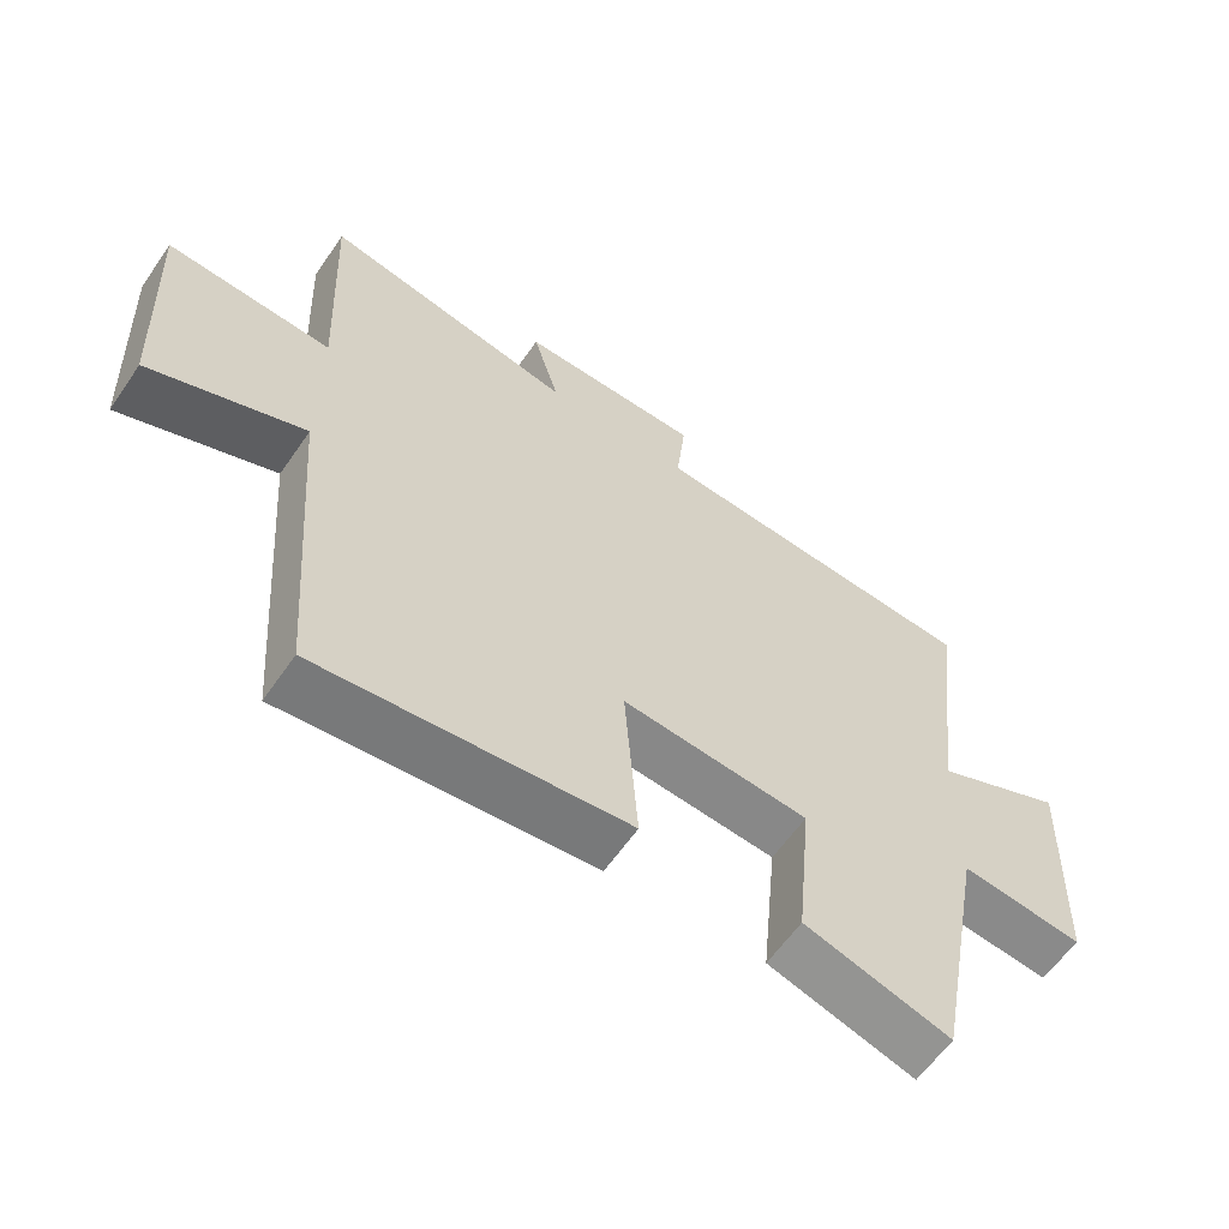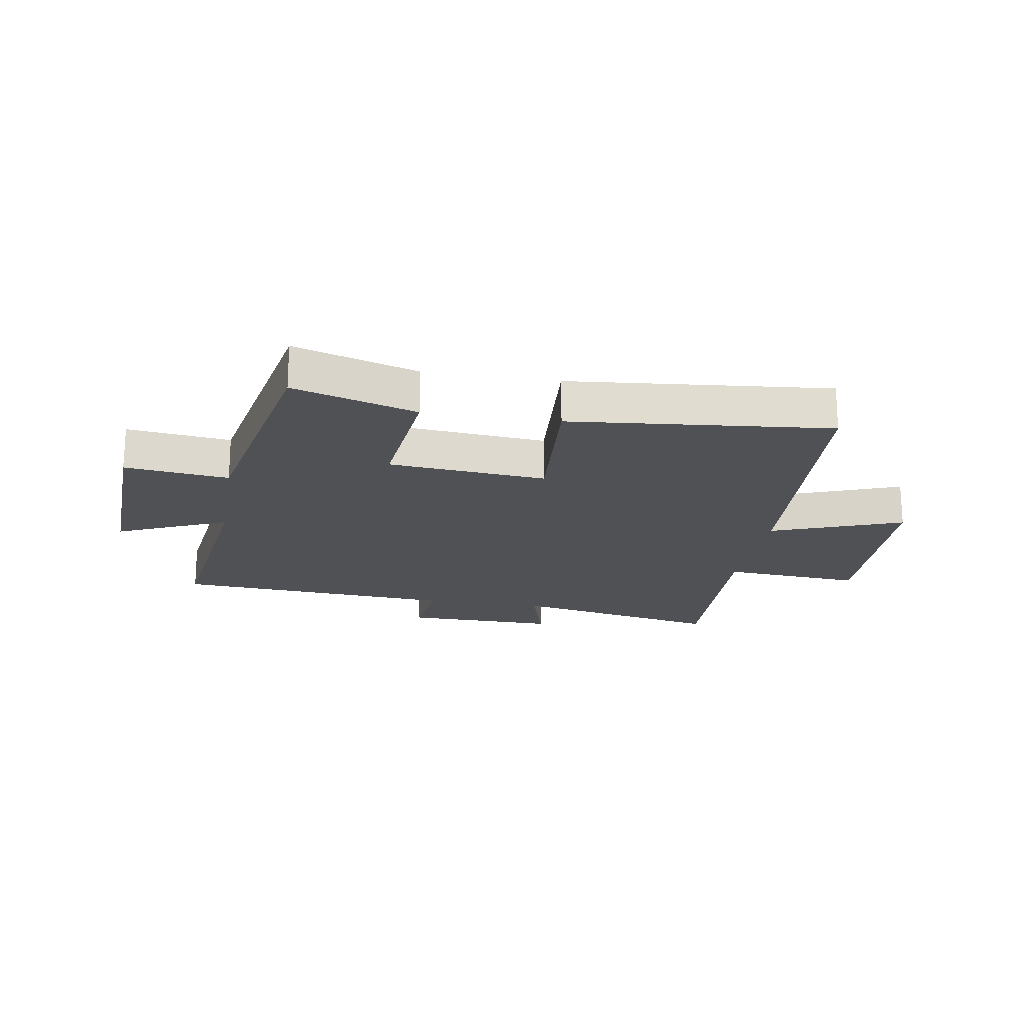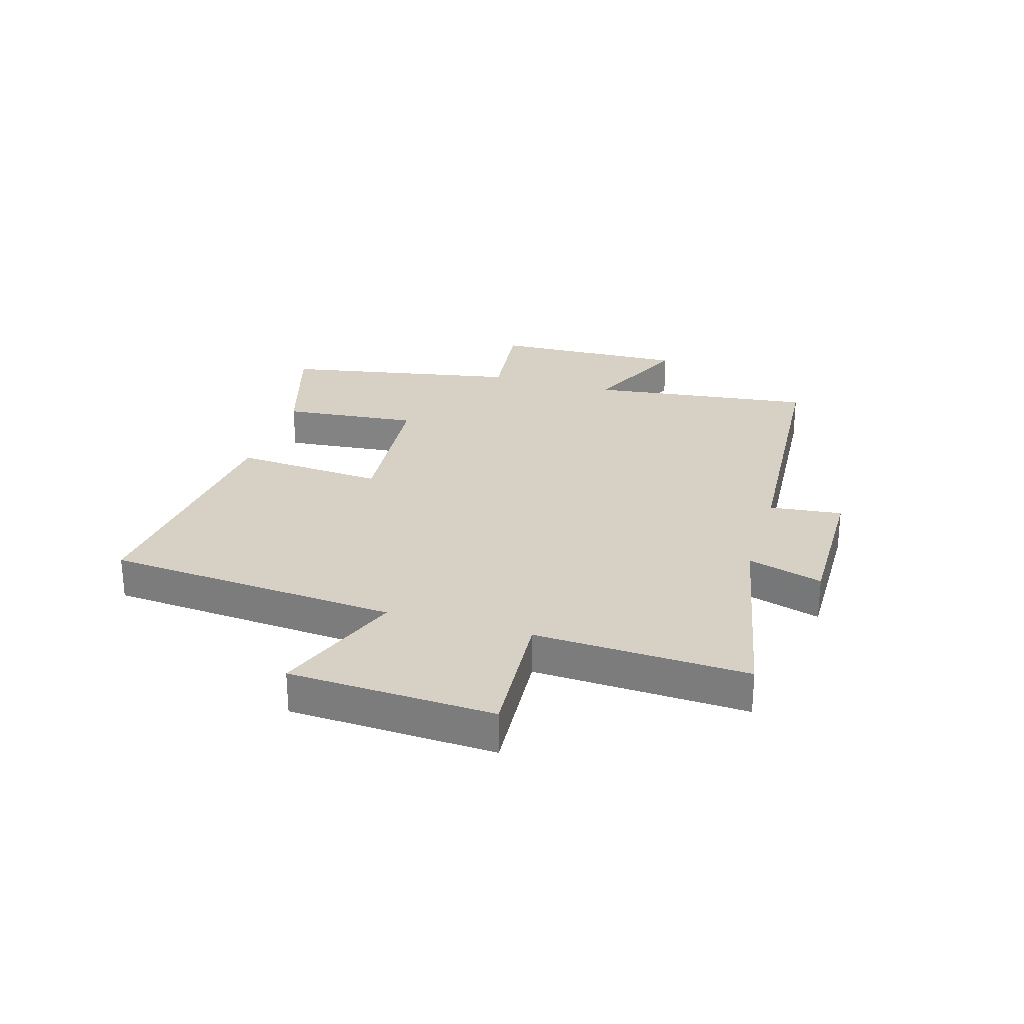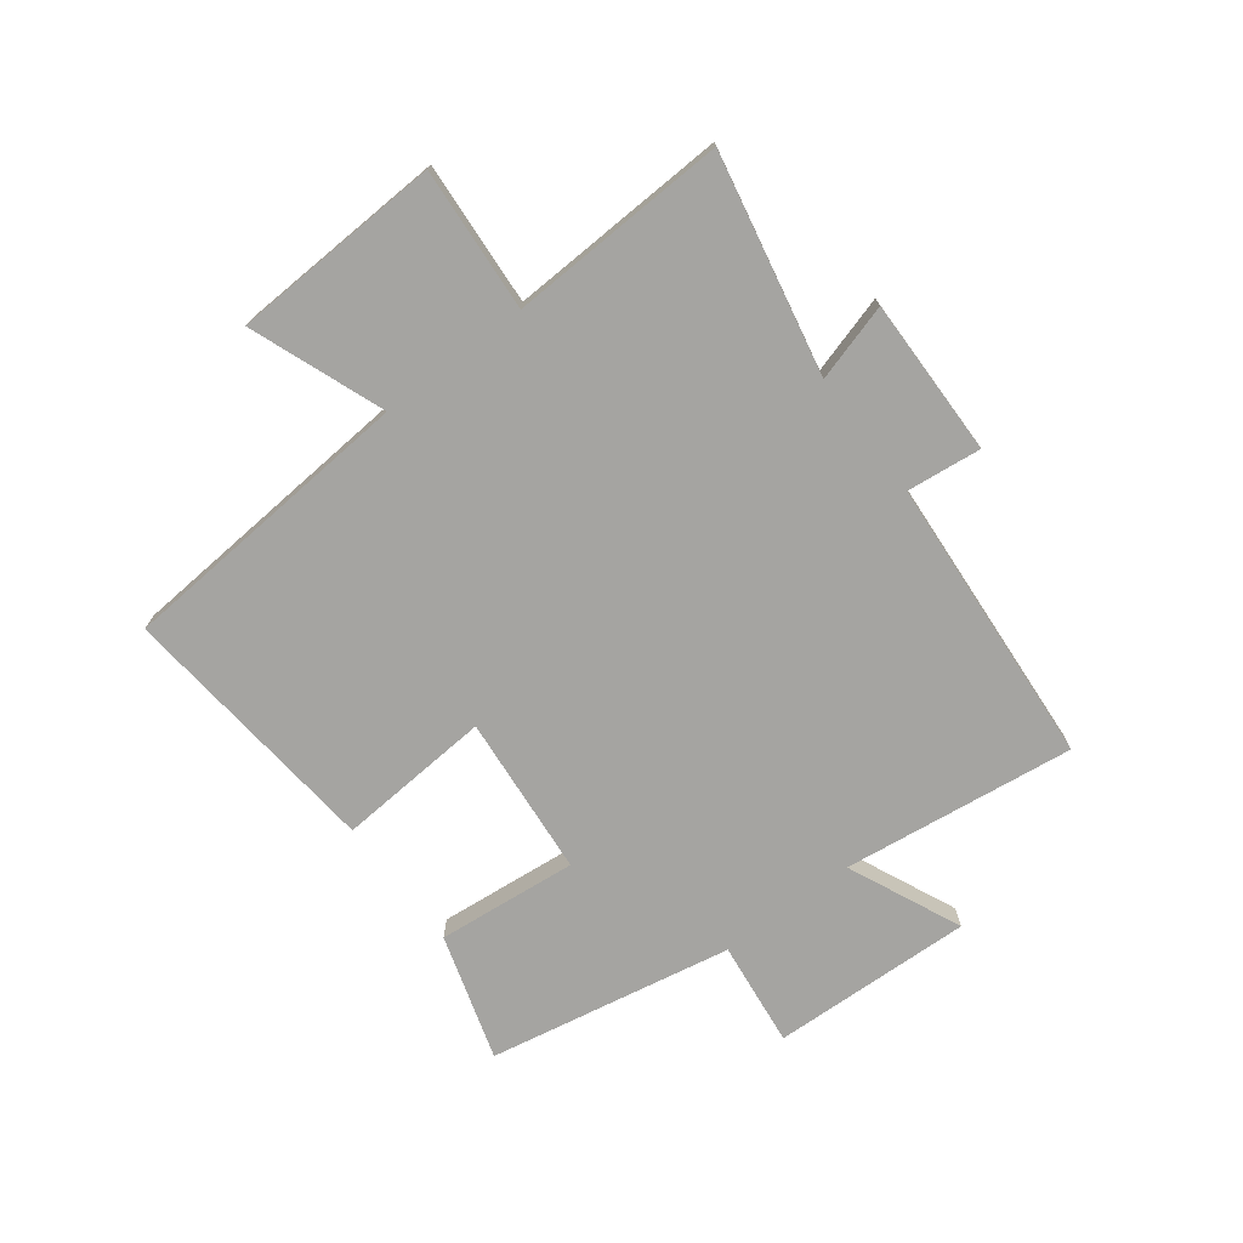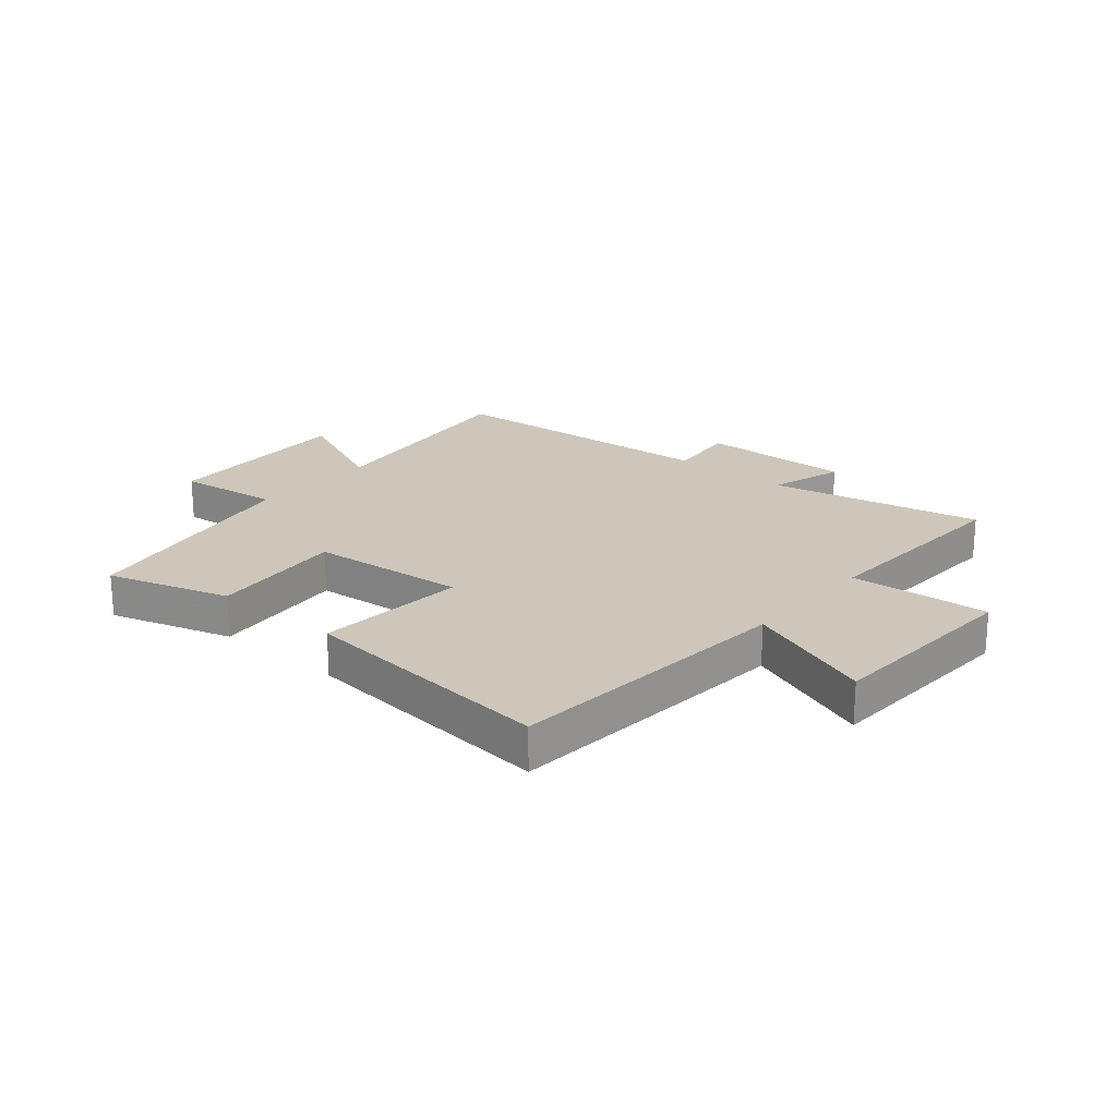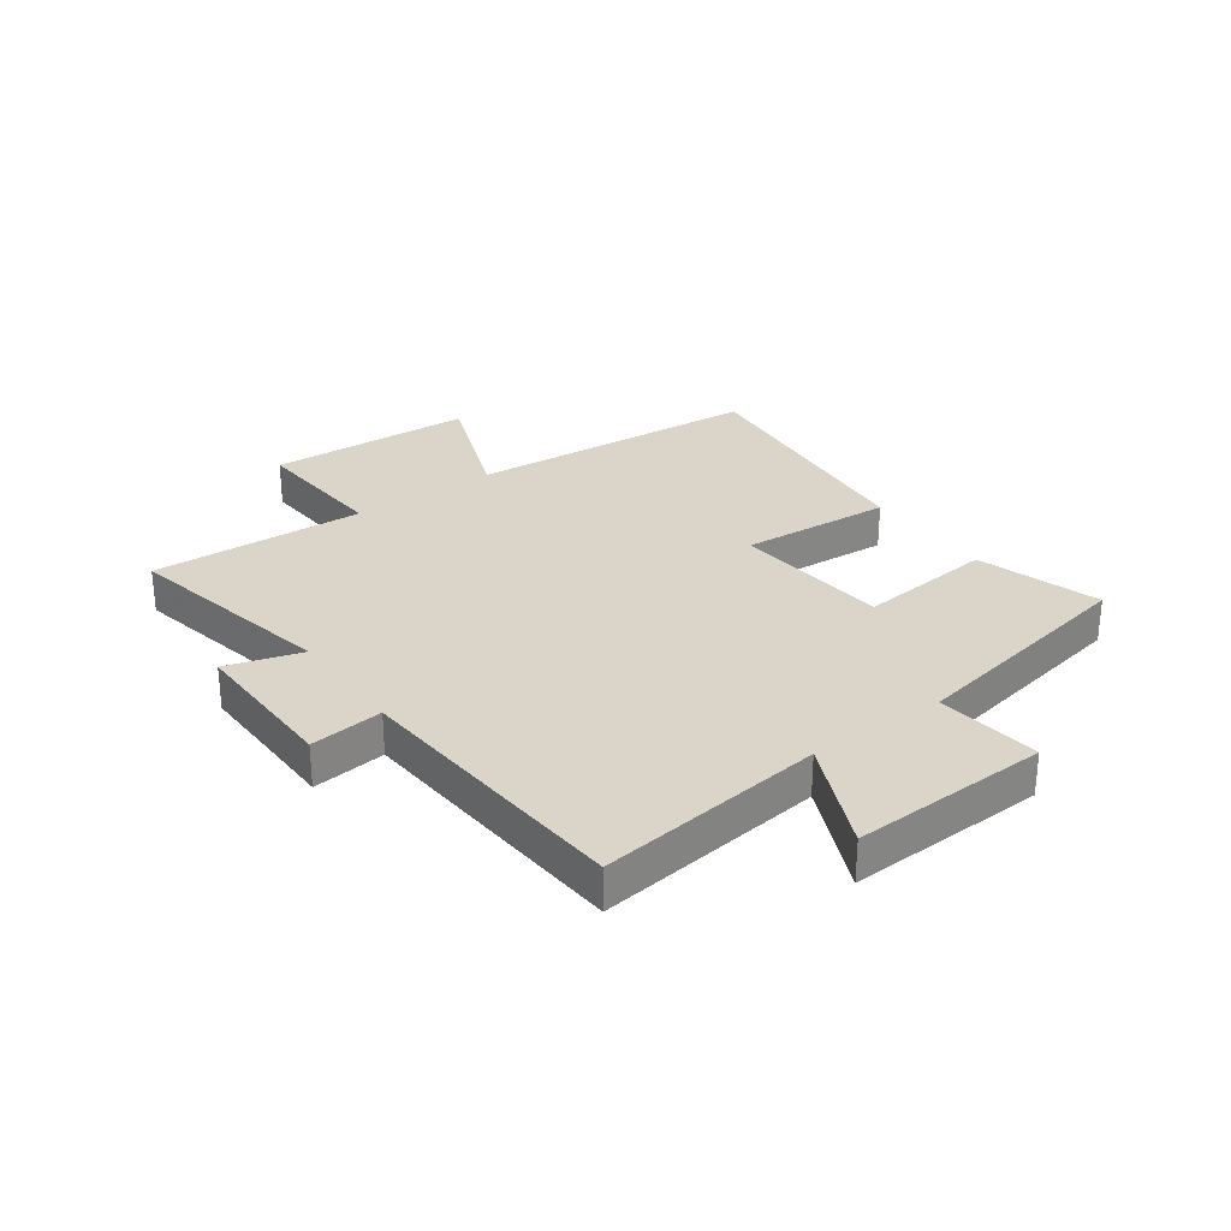
<metadata>
{"format":"obj","ext":"obj","renderer":"f3d","projection":"perspective","resolution":1024,"background":"white","views":[{"elev":-60.6,"azim":-34.5,"up":"+Z"},{"elev":-19.7,"azim":170.5,"up":"+Y"},{"elev":27.0,"azim":-73.3,"up":"+Y"},{"elev":-73.2,"azim":-52.8,"up":"+Y"},{"elev":21.5,"azim":-139.6,"up":"+Y"},{"elev":29.1,"azim":54.2,"up":"+Y"}]}
</metadata>
<code>
v -0.516 0.07 0.575
v -0.15 0.07 0.5
v -0.188 0.07 0.629
v 0.076 0.07 0.625
v 0.062 0.07 0.5
v 0.549 0.07 0.466
v 0.5 0.07 0.077
v 0.69 0.07 0.162
v 0.678 0.07 -0.176
v 0.5 0.07 -0.155
v 0.423 0.07 -0.564
v 0.212 0.07 -0.5
v 0.235 0.07 -0.265
v -0.035 0.07 -0.241
v -0.016 0.07 -0.5
v -0.461 0.07 -0.544
v -0.5 0.07 -0.041
v -0.724 0.07 -0.126
v -0.74 0.07 0.226
v -0.5 0.07 0.209
v -0.516 0 0.575
v -0.15 0 0.5
v -0.188 0 0.629
v 0.076 0 0.625
v 0.062 0 0.5
v 0.549 0 0.466
v 0.5 0 0.077
v 0.69 0 0.162
v 0.678 0 -0.176
v 0.5 0 -0.155
v 0.423 0 -0.564
v 0.212 0 -0.5
v 0.235 0 -0.265
v -0.035 0 -0.241
v -0.016 0 -0.5
v -0.461 0 -0.544
v -0.5 0 -0.041
v -0.724 0 -0.126
v -0.74 0 0.226
v -0.5 0 0.209
f 17 18 19 20
f 16 17 20
f 15 16 20
f 14 15 20
f 20 1 2
f 14 20 2
f 13 14 2
f 10 11 12 13
f 10 13 2 3
f 7 8 9 10
f 7 10 3
f 5 6 7
f 5 7 3
f 3 4 5
f 40 39 38 37
f 40 37 36
f 40 36 35
f 40 35 34
f 22 21 40
f 22 40 34
f 22 34 33
f 33 32 31 30
f 23 22 33 30
f 30 29 28 27
f 23 30 27
f 27 26 25
f 23 27 25
f 25 24 23
f 1 21 22 2
f 2 22 23 3
f 3 23 24 4
f 4 24 25 5
f 5 25 26 6
f 6 26 27 7
f 7 27 28 8
f 8 28 29 9
f 9 29 30 10
f 10 30 31 11
f 11 31 32 12
f 12 32 33 13
f 13 33 34 14
f 14 34 35 15
f 15 35 36 16
f 16 36 37 17
f 17 37 38 18
f 18 38 39 19
f 19 39 40 20
f 20 40 21 1

</code>
